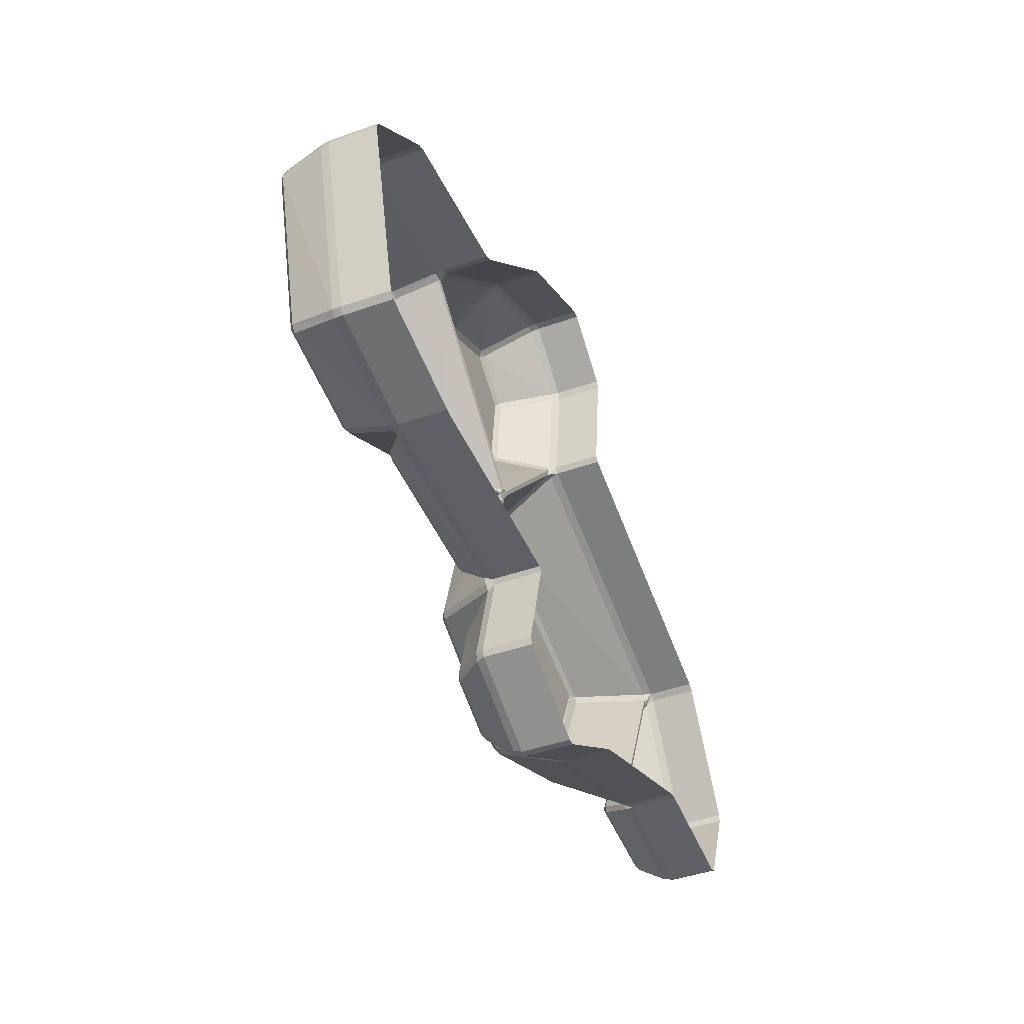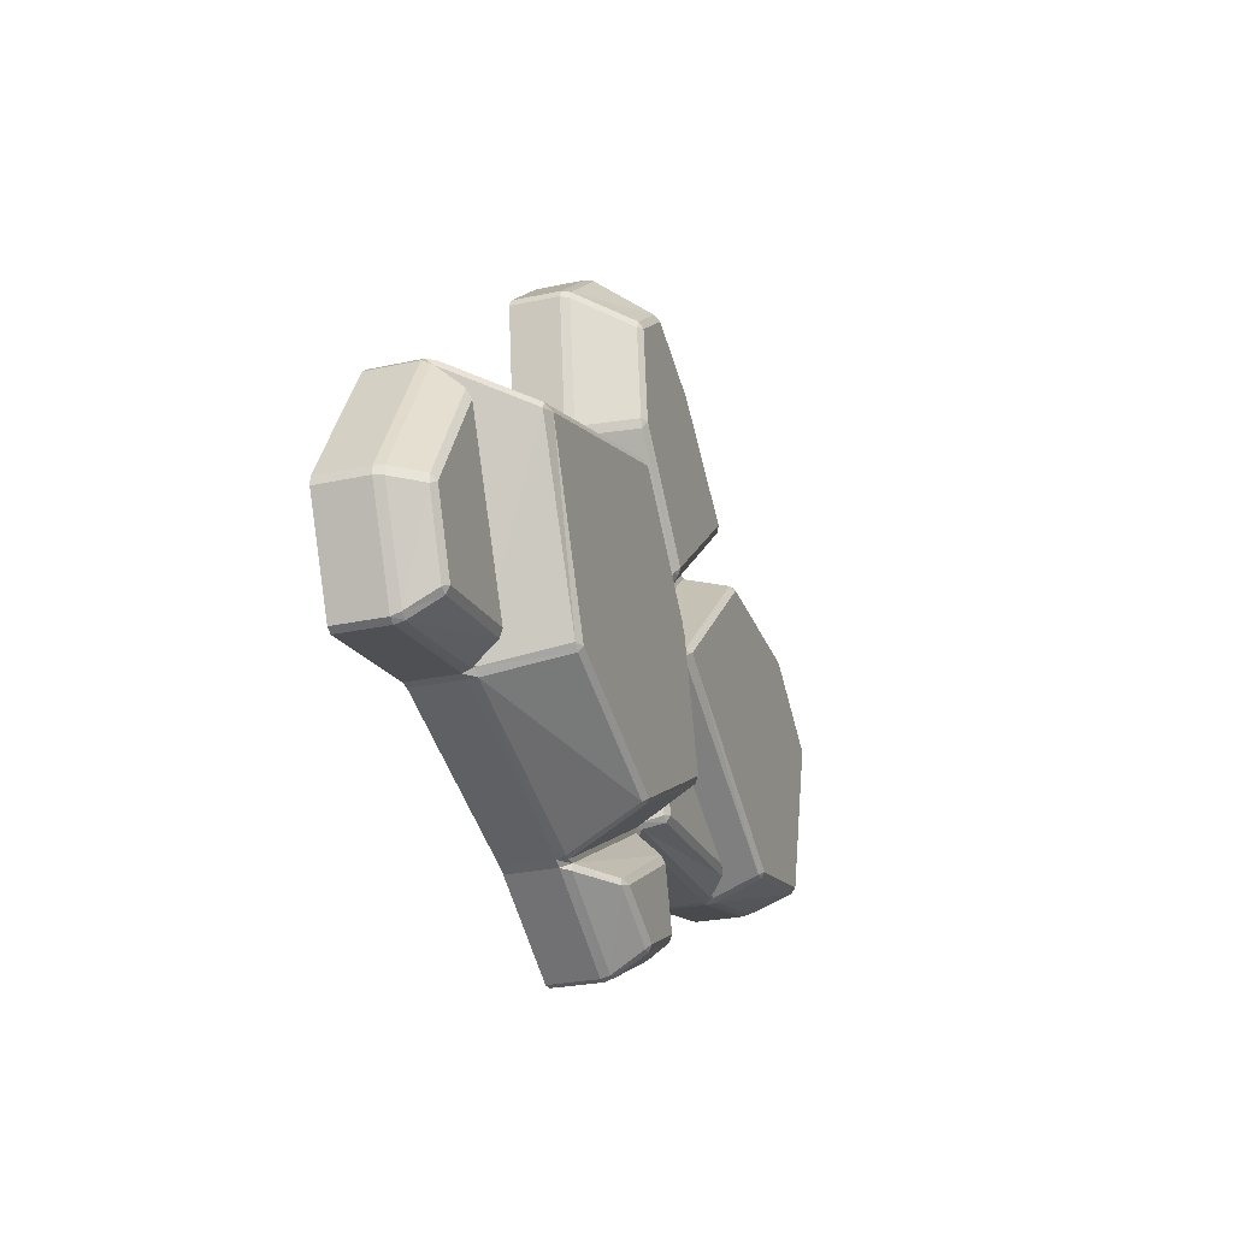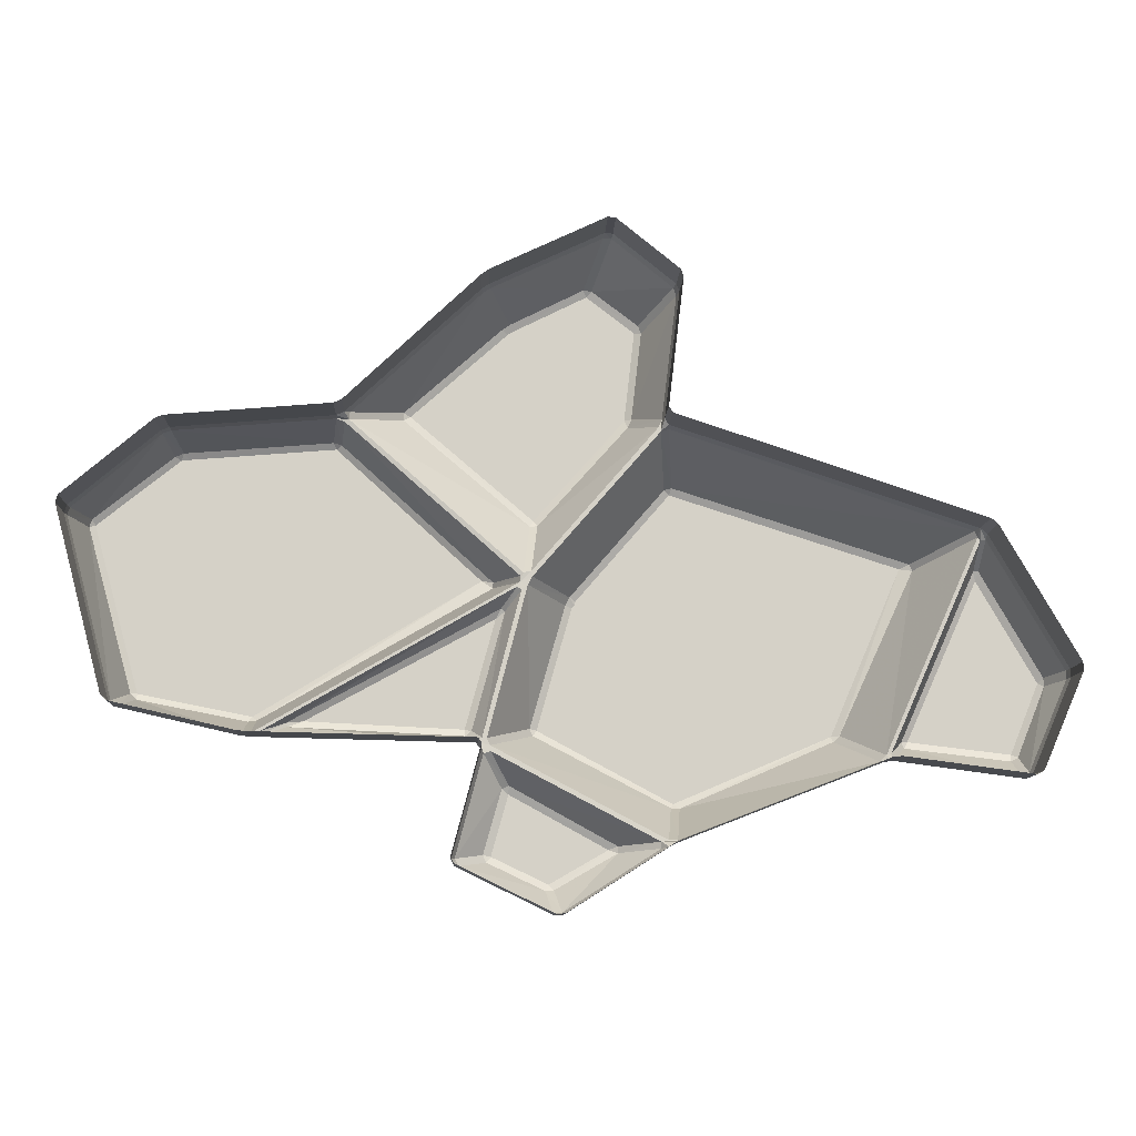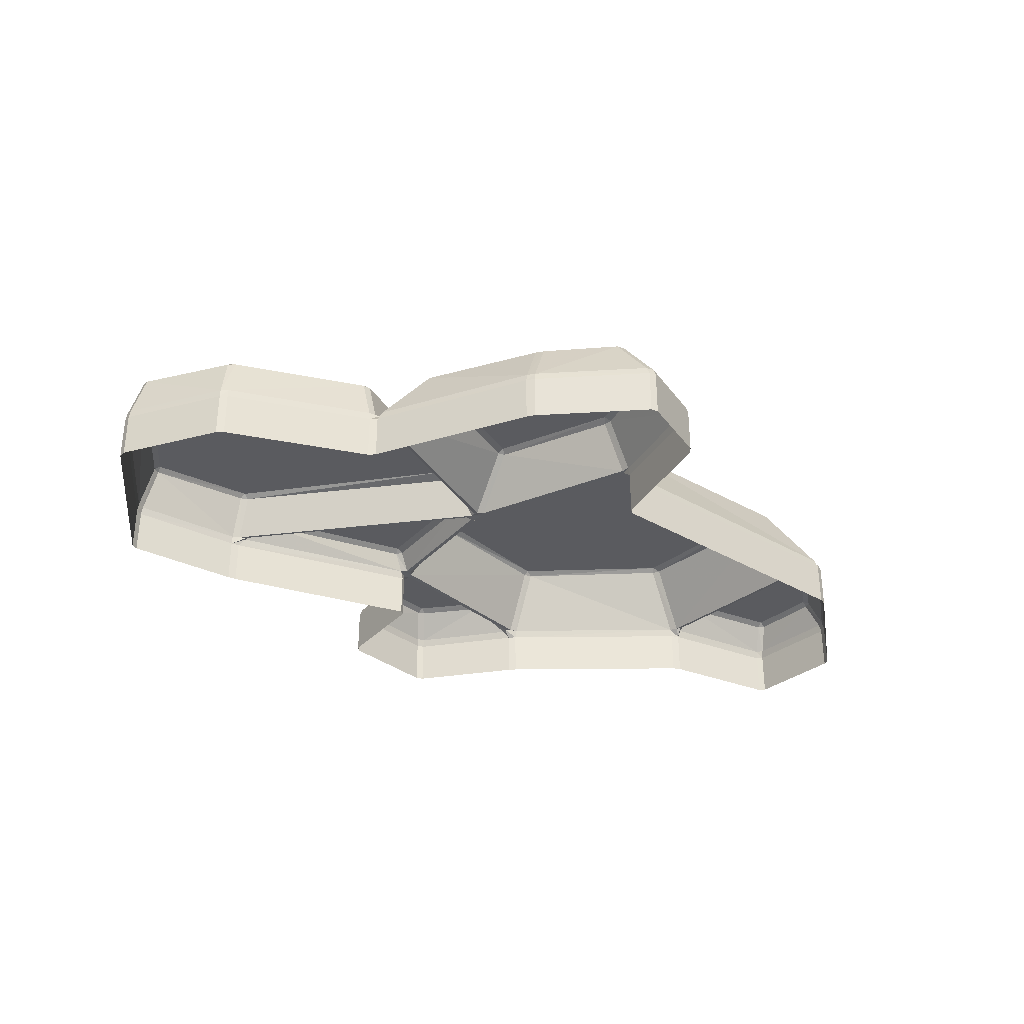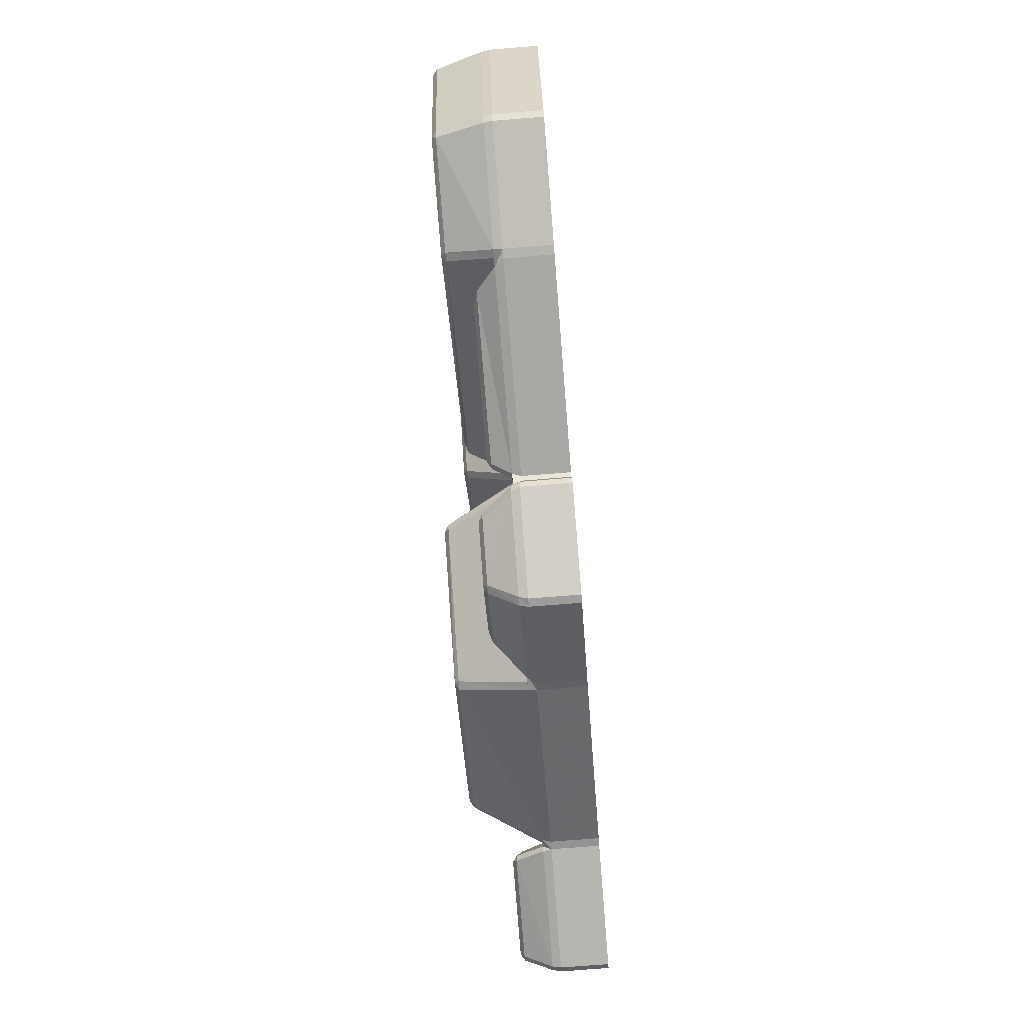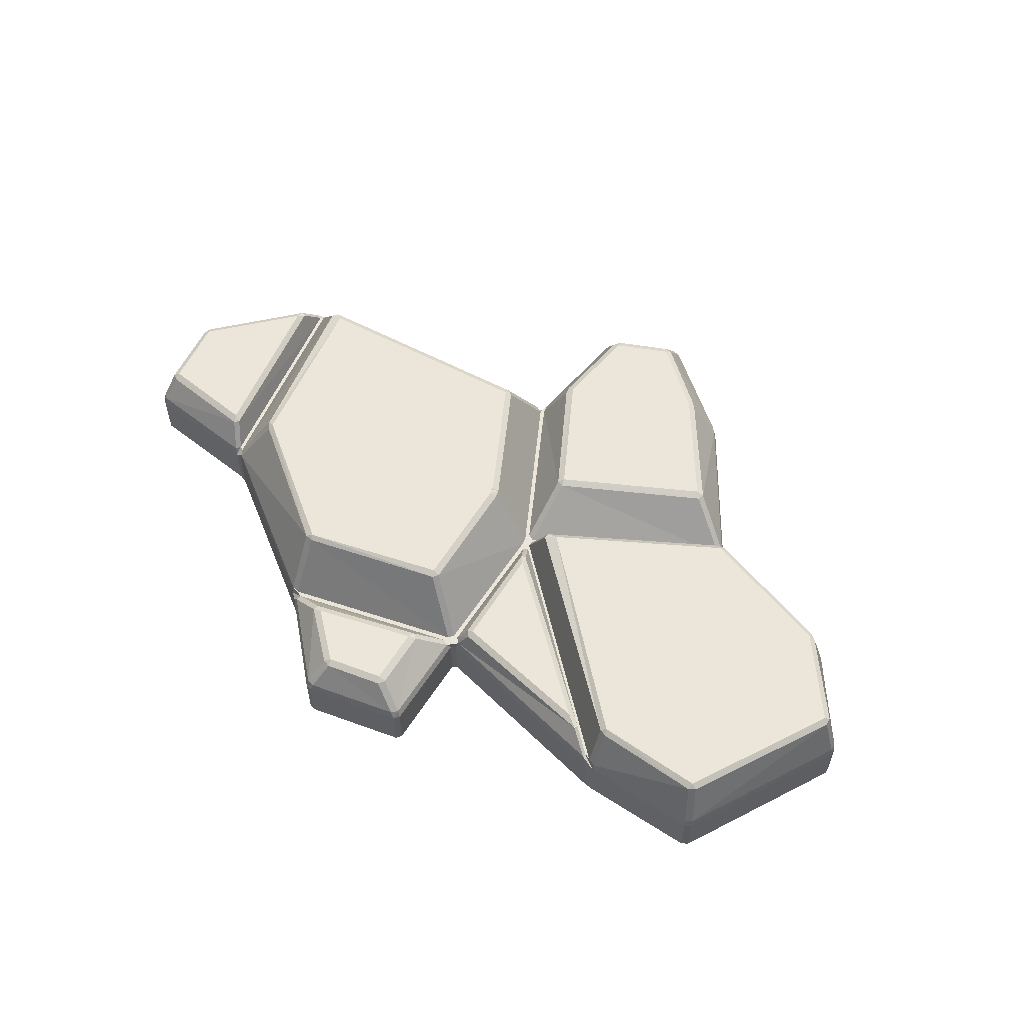
<metadata>
{"format":"obj","ext":"obj","renderer":"f3d","projection":"perspective","resolution":1024,"background":"white","views":[{"elev":-43.3,"azim":-67.4,"up":"+Z"},{"elev":-25.9,"azim":109.3,"up":"+Z"},{"elev":-10.2,"azim":-2.3,"up":"+Z"},{"elev":-33.3,"azim":-20.4,"up":"+Y"},{"elev":-73.7,"azim":-85.4,"up":"+Z"},{"elev":56.6,"azim":-133.1,"up":"+Y"}]}
</metadata>
<code>
v -8.408 0.9235 -3.594
v -12.1 0.9235 -3.51
v -12.1 0.08 -3.51
v -8.408 0.08 -3.594
v -1.037 2.246 -0.3609
v -0.141 1.073 0.005292
v -5.248 1.074 1.699
v -5.108 2.246 0.9405
v -8.618 1.417 -3.435
v -11.54 1.416 -3.296
v -11.98 1.077 -3.481
v -8.453 1.076 -3.558
v -6.585 2.056 4.265
v -7.887 2.056 3.617
v -5.933 2.056 2.076
v -5.756 2.056 3.633
v -5.419 1.068 -5.287
v -6.093 1.569 -5.334
v -7.147 1.568 -5.941
v -7.031 1.07 -6.317
v -11.96 1.081 -3.409
v -11.55 1.412 -3.229
v -8.036 1.412 -1.307
v -7.779 1.081 -0.9886
v 0.576 1.561 -3.737
v 0.6456 1.077 -4.03
v 1.315 1.078 -2.484
v 1.056 1.56 -2.546
v -7.182 1.074 -6.316
v -7.293 1.565 -5.95
v -8.256 1.565 -5.495
v -8.7 1.073 -5.579
v -8.512 1.419 -3.351
v -8.34 1.074 -3.489
v -7.702 1.073 -1.042
v -7.969 1.419 -1.354
v -8.039 1.984 3.646
v -8.373 1.075 4.031
v -10.57 1.074 1.942
v -9.712 1.985 2.158
v -0.03775 1.635 -0.7538
v -1.259 1.635 -3.483
v 0.4774 1.635 -3.686
v 0.962 1.635 -2.485
v -8.195 1.069 -3.717
v -7.893 1.569 -4.235
v -6.097 1.568 -5.222
v -5.416 1.07 -5.177
v 0.4585 1.565 -3.803
v -1.328 1.565 -3.595
v -1.586 1.073 -3.828
v 0.5329 1.073 -4.107
v -7.909 1.984 3.736
v -6.636 1.985 4.371
v -6.348 1.074 5.011
v -8.24 1.075 4.119
v 1.048 1.564 -2.4
v 1.306 1.074 -2.336
v 0.04289 1.074 -0.1484
v 0.006615 1.564 -0.5966
v -6.938 2.246 -1.113
v -7.6 1.074 -0.9572
v -8.261 1.073 -3.498
v -7.537 2.247 -3.219
v -5.147 1.075 -5.153
v -1.821 1.076 -3.86
v -2.405 2.244 -3.42
v -5.016 2.245 -4.552
v -8.183 1.635 -5.397
v -7.233 1.635 -5.847
v -6.251 1.635 -5.28
v -7.896 1.635 -4.376
v -5.696 1.992 3.749
v -5.155 1.068 4.157
v -6.201 1.069 5.006
v -6.493 1.99 4.353
v -1.63 1.08 -3.729
v -1.379 1.558 -3.5
v -0.08282 1.558 -0.6032
v -0.04852 1.08 -0.1648
v -11.28 1.489 -3.195
v -8.627 1.489 -3.32
v -8.124 1.489 -1.471
v -1.784 0.9235 -3.881
v -5.156 0.9235 -5.195
v -5.156 0.08 -5.195
v -1.784 0.08 -3.881
v 0.5451 0.9235 -4.148
v -1.63 0.9235 -3.863
v -1.63 0.08 -3.863
v 0.5451 0.08 -4.148
v -5.298 0.9235 -5.267
v -7.019 0.9235 -6.363
v -7.019 0.08 -6.363
v -5.298 0.08 -5.267
v -8.829 0.9235 -5.473
v -8.349 0.9235 -3.673
v -8.349 0.08 -3.673
v -8.829 0.08 -5.473
v -5.259 0.9235 1.744
v -0.07593 0.9235 0.02518
v -0.07593 0.08 0.02518
v -5.259 0.08 1.744
v -7.158 0.9235 -6.371
v -8.777 0.9235 -5.585
v -8.777 0.08 -5.585
v -7.158 0.08 -6.371
v 1.352 0.9235 -2.47
v 0.6561 0.9235 -4.085
v 0.6561 0.08 -4.085
v 1.352 0.08 -2.47
v -6.182 0.9235 5.051
v -5.115 0.9235 4.187
v -5.115 0.08 4.187
v -6.182 0.08 5.051
v -5.062 0.9235 4.057
v -5.326 0.9235 1.848
v -5.326 0.08 1.848
v -5.062 0.08 4.057
v 0.04 0.9235 -0.06928
v 1.344 0.9235 -2.328
v 1.344 0.08 -2.328
v 0.04 0.08 -0.06928
v -13.55 1.881 1.334
v -13.67 1.081 1.545
v -15.15 1.081 0.2857
v -14.91 1.881 0.2427
v -8.317 1.065 -3.752
v -8.771 1.064 -5.459
v -8.312 1.574 -5.37
v -8.007 1.573 -4.285
v -5.64 1.985 3.613
v -5.814 1.985 2.081
v -5.361 1.074 1.866
v -5.104 1.074 4.018
v -14.18 1.882 -2.703
v -14.95 1.882 0.1109
v -15.19 1.08 0.158
v -14.38 1.08 -2.912
v -7.483 2.245 -3.342
v -8.207 1.075 -3.618
v -5.295 1.075 -5.15
v -5.165 2.245 -4.542
v -7.943 2.056 3.577
v -9.594 2.056 2.106
v -7.49 2.056 0.3065
v -13.45 1.959 1.284
v -14.86 1.959 0.1551
v -14.07 1.959 -2.693
v -2.296 2.247 -3.317
v -1.709 1.073 -3.754
v -0.09094 1.072 -0.1036
v -0.987 2.247 -0.4733
v -7.42 2.316 -3.243
v -6.825 2.316 -1.149
v -5.122 2.316 -4.472
v -6.778 2.316 -1.096
v -15.18 0.9235 0.2918
v -13.68 0.9235 1.563
v -13.68 0.08 1.563
v -15.18 0.08 0.2918
v -14.4 0.9235 -2.932
v -15.22 0.9235 0.1627
v -15.22 0.08 0.1627
v -14.4 0.08 -2.932
v -13.41 1.881 1.394
v -10.88 1.881 1.599
v -10.8 1.081 1.83
v -13.53 1.081 1.601
v -13.54 0.9235 1.621
v -10.8 0.9235 1.852
v -10.8 0.08 1.852
v -13.54 0.08 1.621
v -10.66 0.9235 1.914
v -8.396 0.9235 4.058
v -8.396 0.08 4.058
v -10.66 0.08 1.914
v -12.26 0.9235 -3.491
v -14.3 0.9235 -3.028
v -14.3 0.08 -3.028
v -12.26 0.08 -3.491
v -12.22 1.882 -3.16
v -14.08 1.883 -2.801
v -14.28 1.079 -3.005
v -12.26 1.08 -3.466
v -8.266 0.9235 4.147
v -6.317 0.9235 5.067
v -6.317 0.08 5.067
v -8.266 0.08 4.147
v -12.16 1.959 -3.072
v -12.07 1.882 -3.138
v -12.11 1.08 -3.439
v -7.735 1.08 -0.9125
v -8.175 1.882 -0.8889
v -10.84 1.959 1.501
v -13.31 1.959 1.3
v -8.36 1.959 -0.7524
v -10.74 1.882 1.554
v -8.165 1.882 -0.7892
v -7.722 1.08 -0.8098
v -10.66 1.08 1.781
v -7.676 1.066 -0.7524
v -7.549 1.994 0.1981
v -9.71 1.994 2.032
v -10.59 1.065 1.817
v -7.541 1.074 -0.7255
v -5.424 1.073 1.726
v -5.877 1.986 1.939
v -7.42 1.985 0.2071
v -5.242 2.245 0.904
v -5.382 1.075 1.659
v -7.523 1.075 -0.8183
v -6.865 2.245 -0.9732
v -2.434 2.316 -3.328
v -1.2 2.316 -0.4336
v -5.152 2.316 0.8302
v -6.762 2.316 -1.032
o stonegroup1
f 4 3 2 1
f 8 7 6 5
f 12 11 10 9
f 194 193 192 191
f 16 15 14 13
f 20 19 18 17
f 24 23 22 21
f 28 27 26 25
f 32 31 30 29
f 36 35 34 33
f 40 39 38 37
f 44 43 42 41
f 48 47 46 45
f 52 51 50 49
f 209 208 207 206
f 56 55 54 53
f 60 59 58 57
f 201 200 199 198
f 64 63 62 61
f 185 184 183 182
f 72 71 70 69
f 68 67 66 65
f 80 79 78 77
f 76 75 74 73
f 83 82 81
f 177 176 175 174
f 91 90 89 88
f 87 86 85 84
f 95 94 93 92
f 173 172 171 170
f 99 98 97 96
f 169 168 167 166
f 165 164 163 162
f 181 180 179 178
f 103 102 101 100
f 107 106 105 104
f 115 114 113 112
f 161 160 159 158
f 189 188 187 186
f 111 110 109 108
f 119 118 117 116
f 123 122 121 120
f 197 190 147 196
f 197 196 195
f 131 130 129 128
f 135 134 133 132
f 127 126 125 124
f 213 212 211 210
f 146 144 14 15
f 146 145 144
f 143 142 141 140
f 139 138 137 136
f 149 148 147 190
f 205 204 203 202
f 217 216 215
f 157 217 215 214
f 155 157 214 156
f 155 156 154
f 153 152 151 150
f 2 11 12 1
f 178 2 3 181
f 1 97 98 4
f 153 5 6 152
f 7 100 101 6
f 8 210 211 7
f 216 8 5 215
f 82 9 10 81
f 11 21 22 10
f 9 33 34 12
f 192 185 182 191
f 193 24 21 192
f 200 193 194 199
f 197 194 191 190
f 54 13 14 53
f 16 132 133 15
f 73 16 13 76
f 18 47 48 17
f 71 18 19 70
f 20 29 30 19
f 93 20 17 92
f 23 83 81 22
f 36 23 24 35
f 26 52 49 25
f 109 26 27 108
f 28 57 58 27
f 44 28 25 43
f 31 69 70 30
f 130 31 32 129
f 29 104 105 32
f 35 62 63 34
f 83 36 33 82
f 38 56 53 37
f 175 38 39 174
f 40 204 205 39
f 145 40 37 144
f 42 78 79 41
f 50 42 43 49
f 57 44 41 60
f 128 45 46 131
f 47 71 72 46
f 45 141 142 48
f 51 77 78 50
f 89 51 52 88
f 212 206 207 211
f 134 207 208 133
f 15 208 209 146
f 206 202 203 209
f 76 54 55 75
f 56 186 187 55
f 59 120 121 58
f 80 59 60 79
f 199 197 195 198
f 202 200 201 205
f 198 167 168 201
f 62 212 213 61
f 64 140 141 63
f 154 64 61 155
f 183 149 190 182
f 136 183 184 139
f 185 178 179 184
f 69 130 131 72
f 66 84 85 65
f 151 66 67 150
f 68 156 214 67
f 143 68 65 142
f 77 151 152 80
f 132 73 74 135
f 75 112 113 74
f 186 175 176 189
f 172 177 174 171
f 84 89 90 87
f 110 91 88 109
f 86 95 92 85
f 104 93 94 107
f 169 170 171 168
f 170 159 160 173
f 97 128 129 96
f 106 99 96 105
f 167 195 196 166
f 125 169 166 124
f 139 162 163 138
f 164 161 158 163
f 162 179 180 165
f 120 101 102 123
f 100 117 118 103
f 114 119 116 113
f 112 187 188 115
f 159 125 126 158
f 122 111 108 121
f 117 134 135 116
f 127 137 138 126
f 148 127 124 147
f 210 216 217 213
f 204 145 146 203
f 140 154 156 143
f 149 136 137 148
f 215 153 150 214
f 58 121 108 27
f 49 43 25
f 79 60 41
f 101 120 59 80 152 6
f 109 88 52 26
f 50 78 42
f 105 96 129 32
f 72 131 46
f 130 69 31
f 12 34 63 141 45 128 97 1
f 22 81 10
f 82 33 9
f 113 116 135 74
f 48 142 65 85 92 17
f 143 156 68
f 144 37 53 14
f 30 70 19
f 71 47 18
f 89 84 66 151 77 51
f 44 57 28
f 93 104 29 20
f 187 112 75 55
f 175 186 56 38
f 54 76 13
f 178 185 192 21 11 2
f 145 204 40
f 205 201 168 171 174 39
f 73 132 16
f 133 208 15
f 214 150 67
f 153 215 5
f 213 217 157 155 61
f 211 207 134 117 100 7
f 36 83 23
f 154 140 64
f 193 200 202 206 212 62 35 24
f 216 210 8
f 166 196 147 124
f 159 170 169 125
f 138 163 158 126
f 148 137 127
f 149 183 136
f 184 179 162 139
f 209 203 146
f 191 182 190
f 198 195 167
f 199 194 197

</code>
